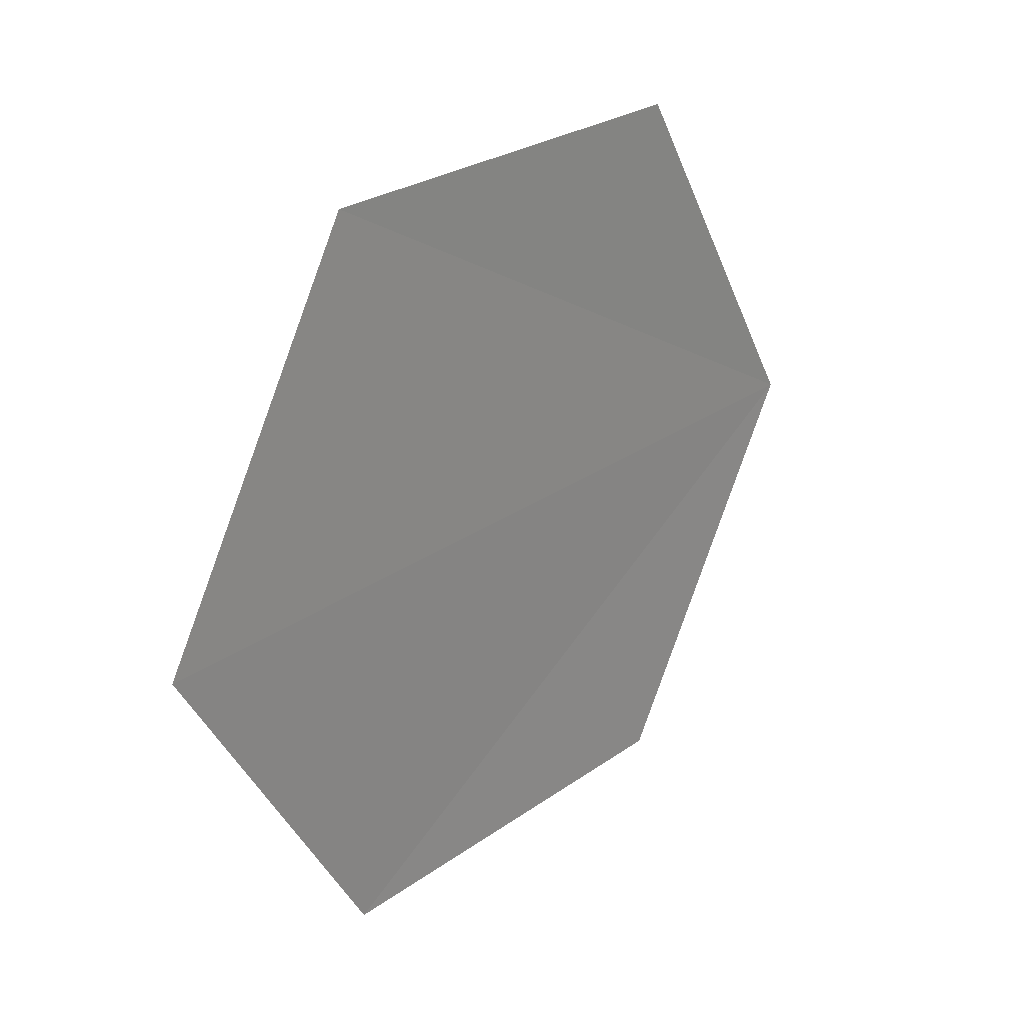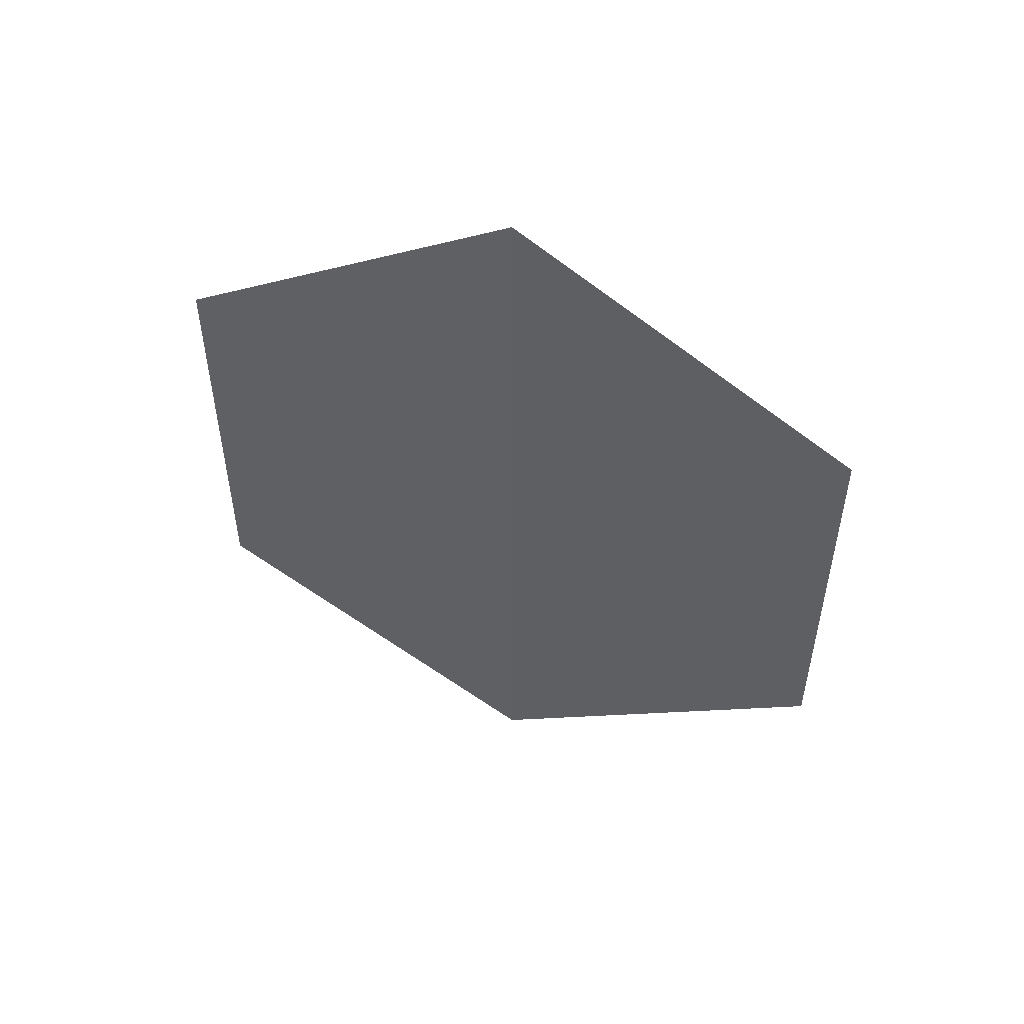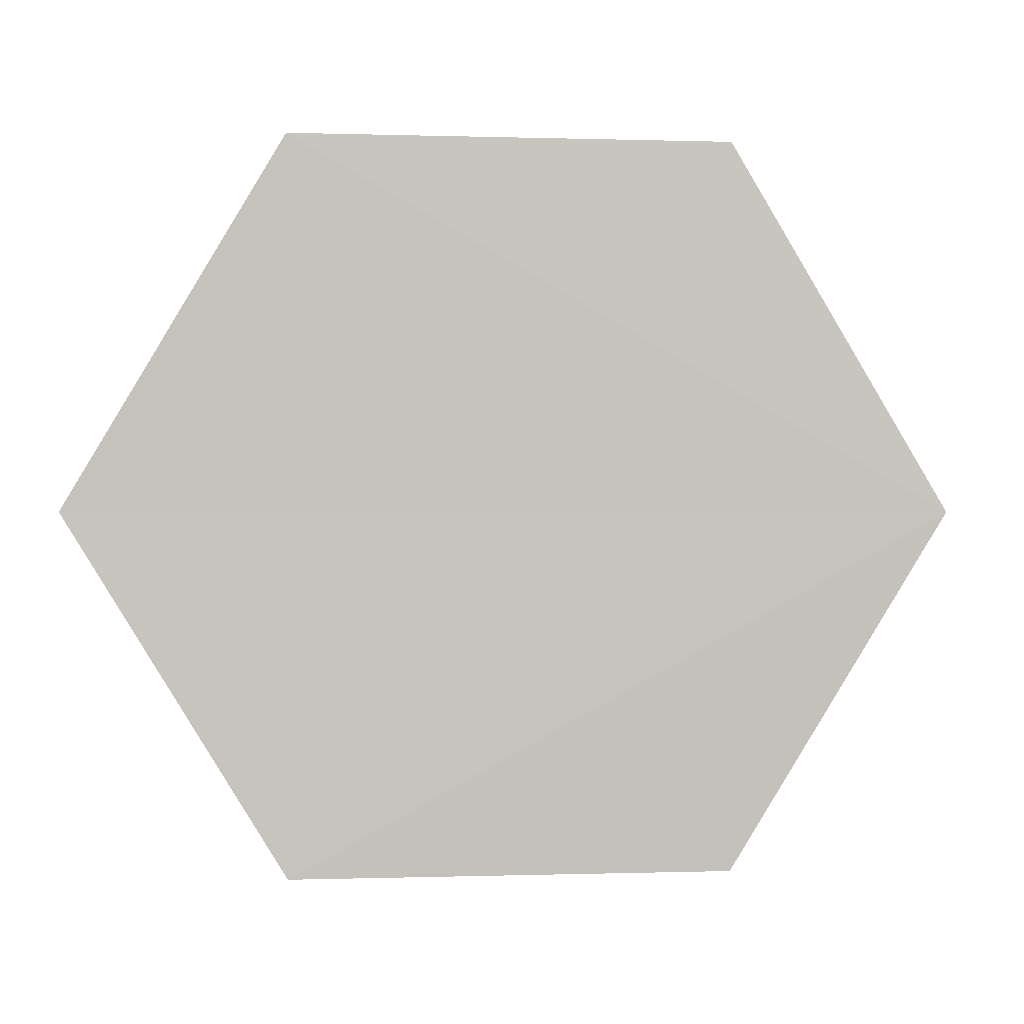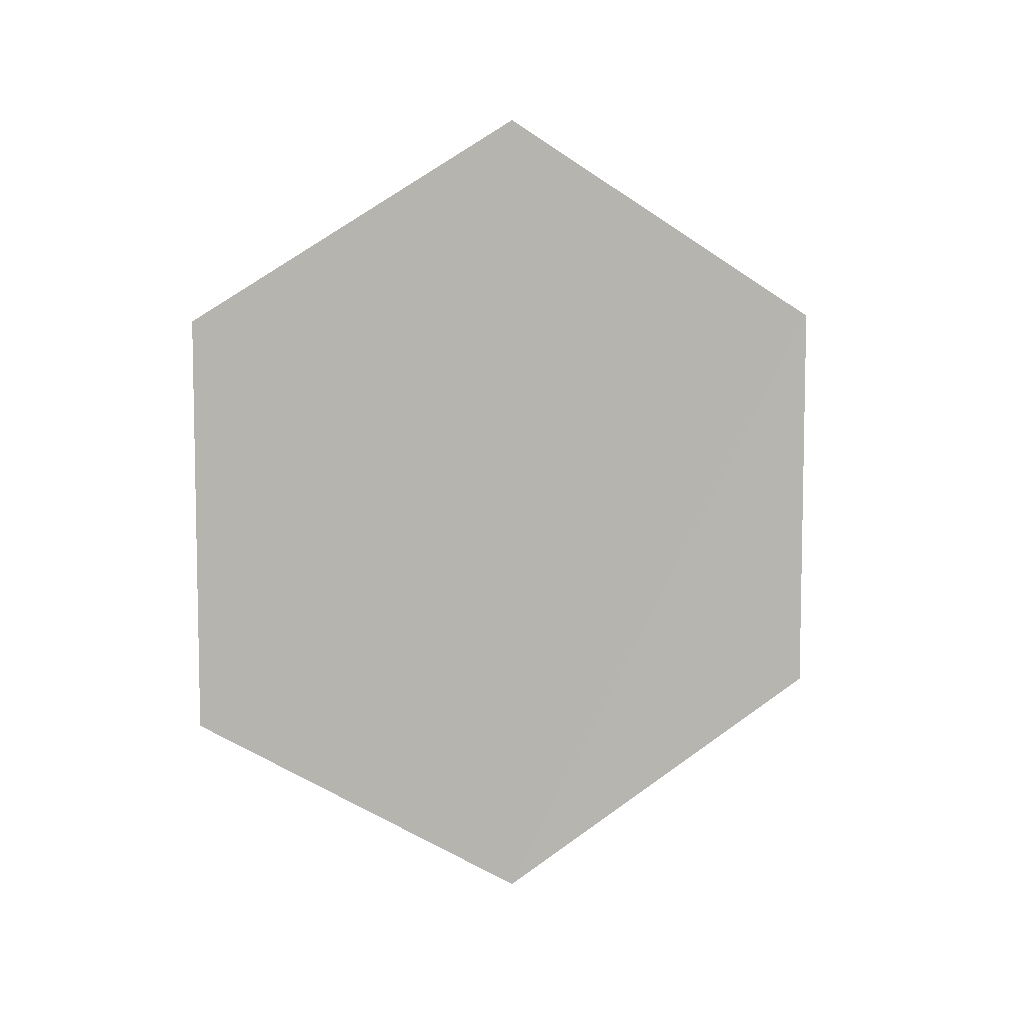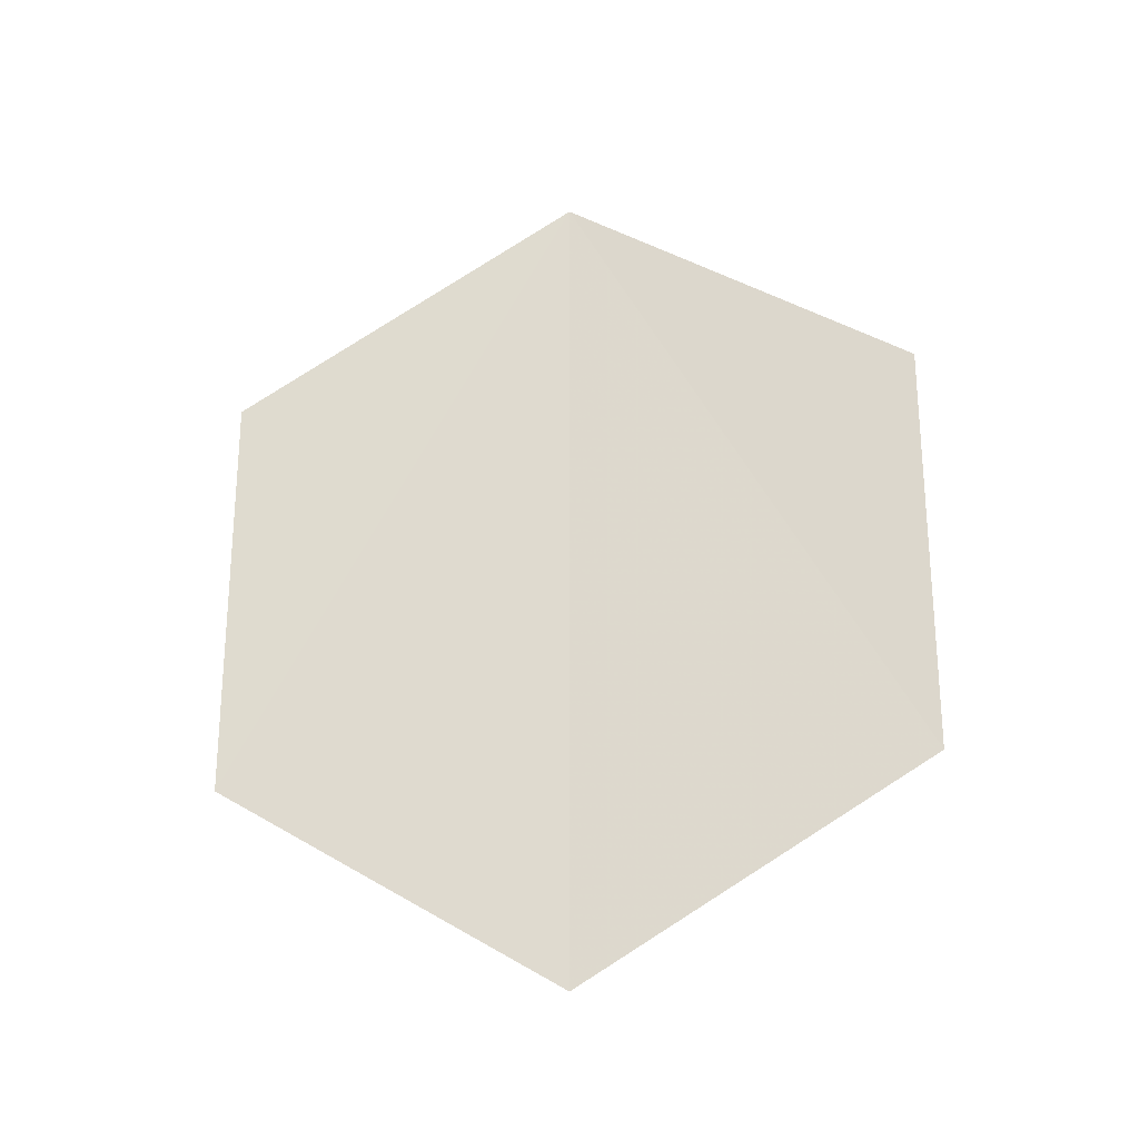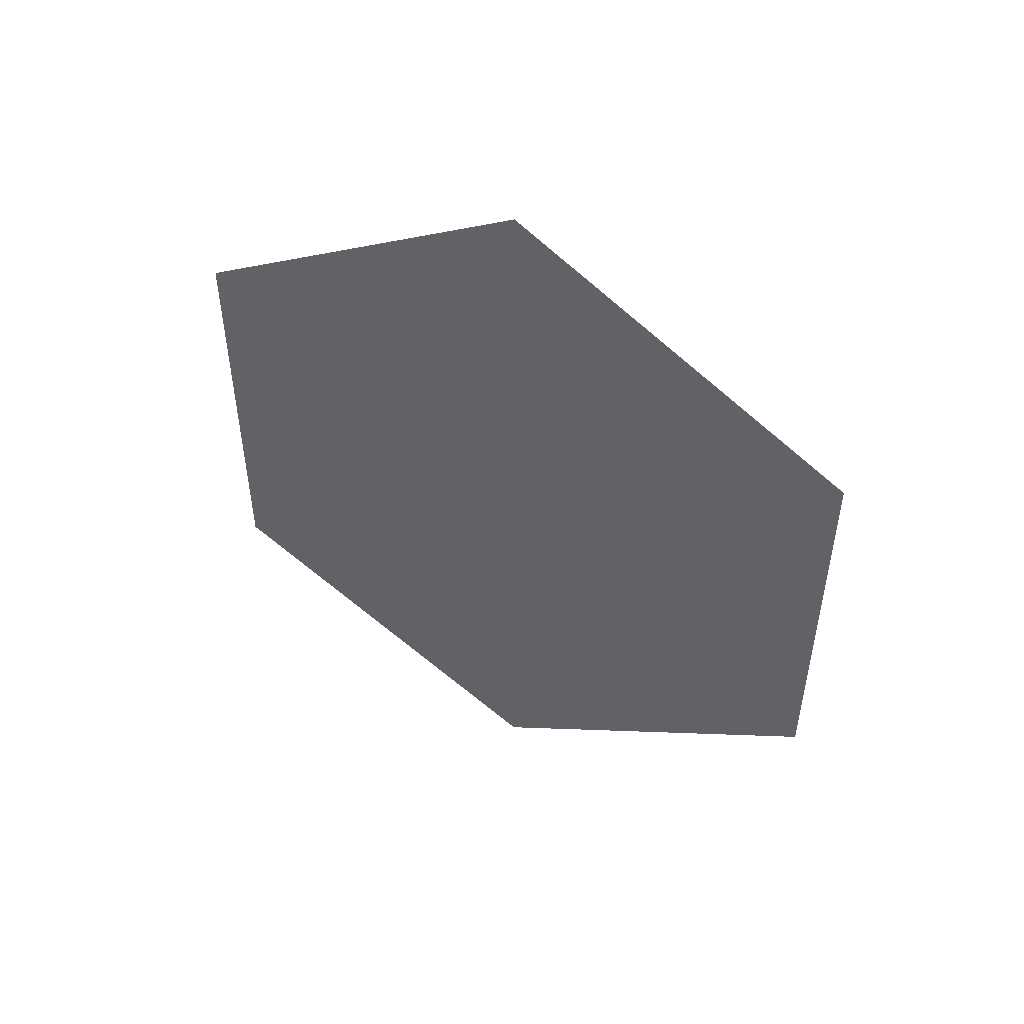
<metadata>
{"format":"obj","ext":"obj","renderer":"f3d","projection":"perspective","resolution":1024,"background":"white","views":[{"elev":25.8,"azim":41.2,"up":"+Y"},{"elev":51.5,"azim":109.3,"up":"+Z"},{"elev":0.7,"azim":-96.3,"up":"+Y"},{"elev":7.3,"azim":-109.3,"up":"+Z"},{"elev":-24.7,"azim":-80.5,"up":"+Z"},{"elev":50.1,"azim":-64.4,"up":"+Z"}]}
</metadata>
<code>
o 720
v 2228 1861 14.09
v 2228 1861 14.07
v 2228 1861 14.09
v 2228 1861 14.07
v 2228 1861 14.09
v 2228 1861 14.09
v 2228 1861 14.07
v 2228 1861 14.07
v 2228 1861 14.09
v 2228 1861 14.07
v 2228 1861 14.07
v 2228 1861 14.09
v 2228 1861 14.09
v 2228 1861 14.07
v 2228 1861 14.07
v 2228 1861 14.09
v 2228 1861 14.07
v 2228 1861 14.09
v 2228 1861 14.07
v 2228 1861 14.09
f 1 2 3
f 1 4 5
f 6 7 4
f 8 9 10
f 11 12 13
f 14 13 15
f 14 16 17
f 18 19 20

</code>
